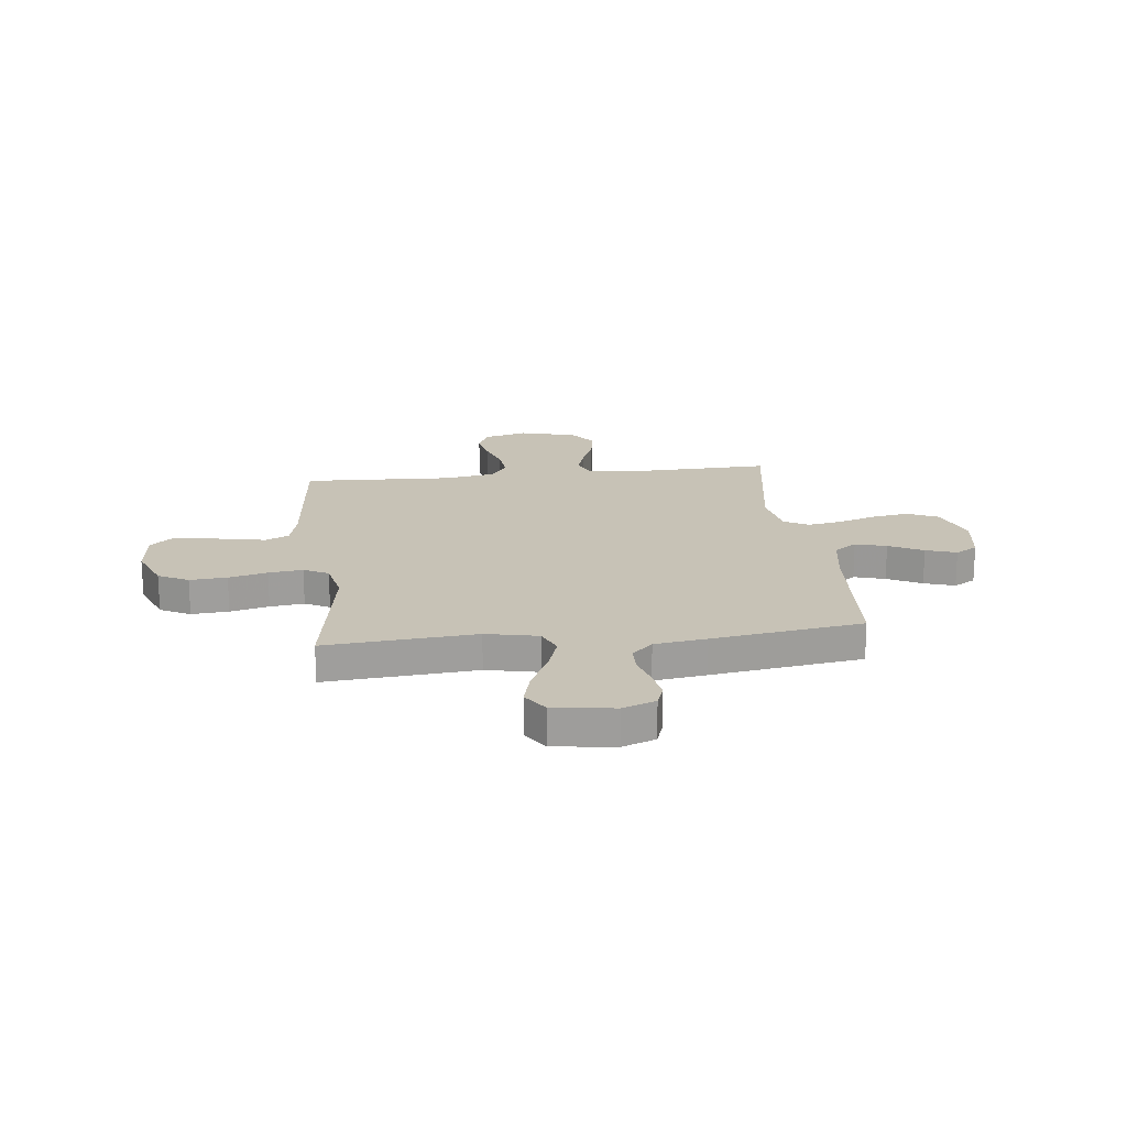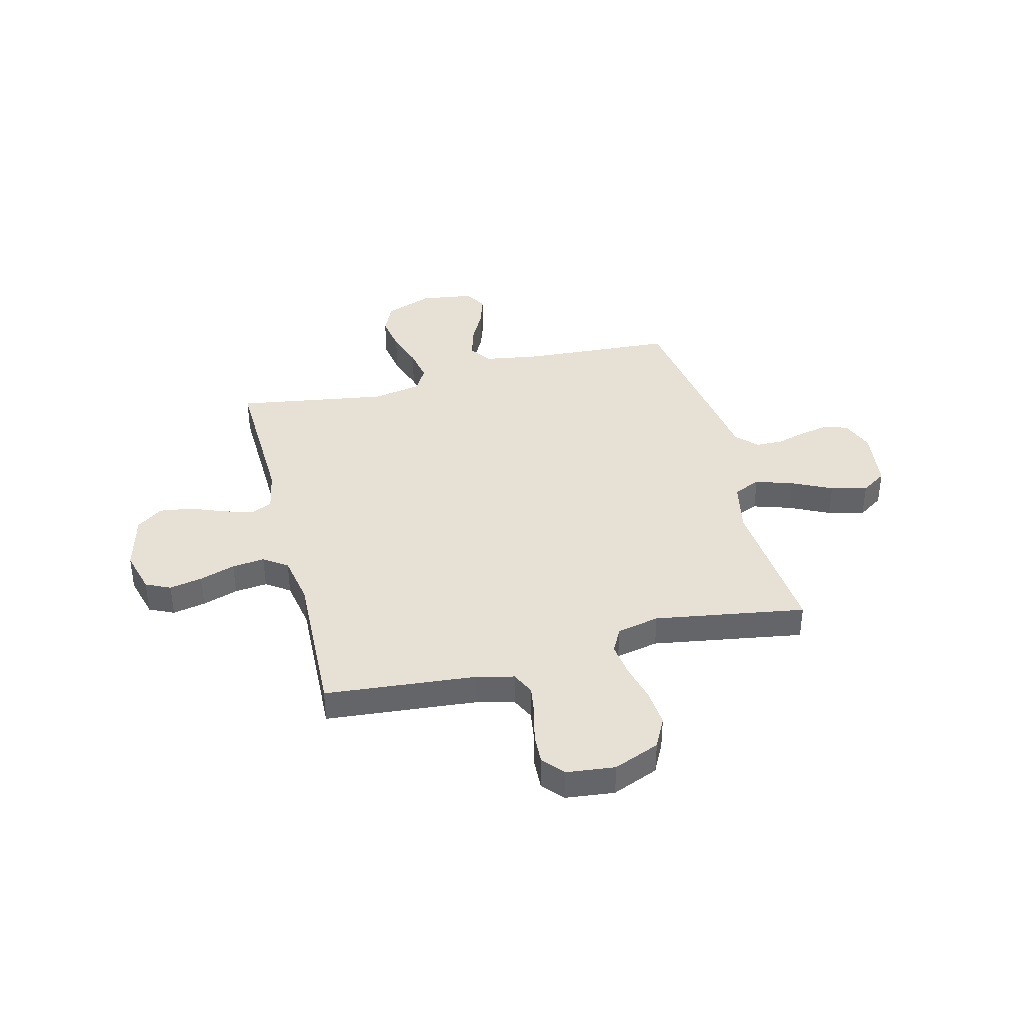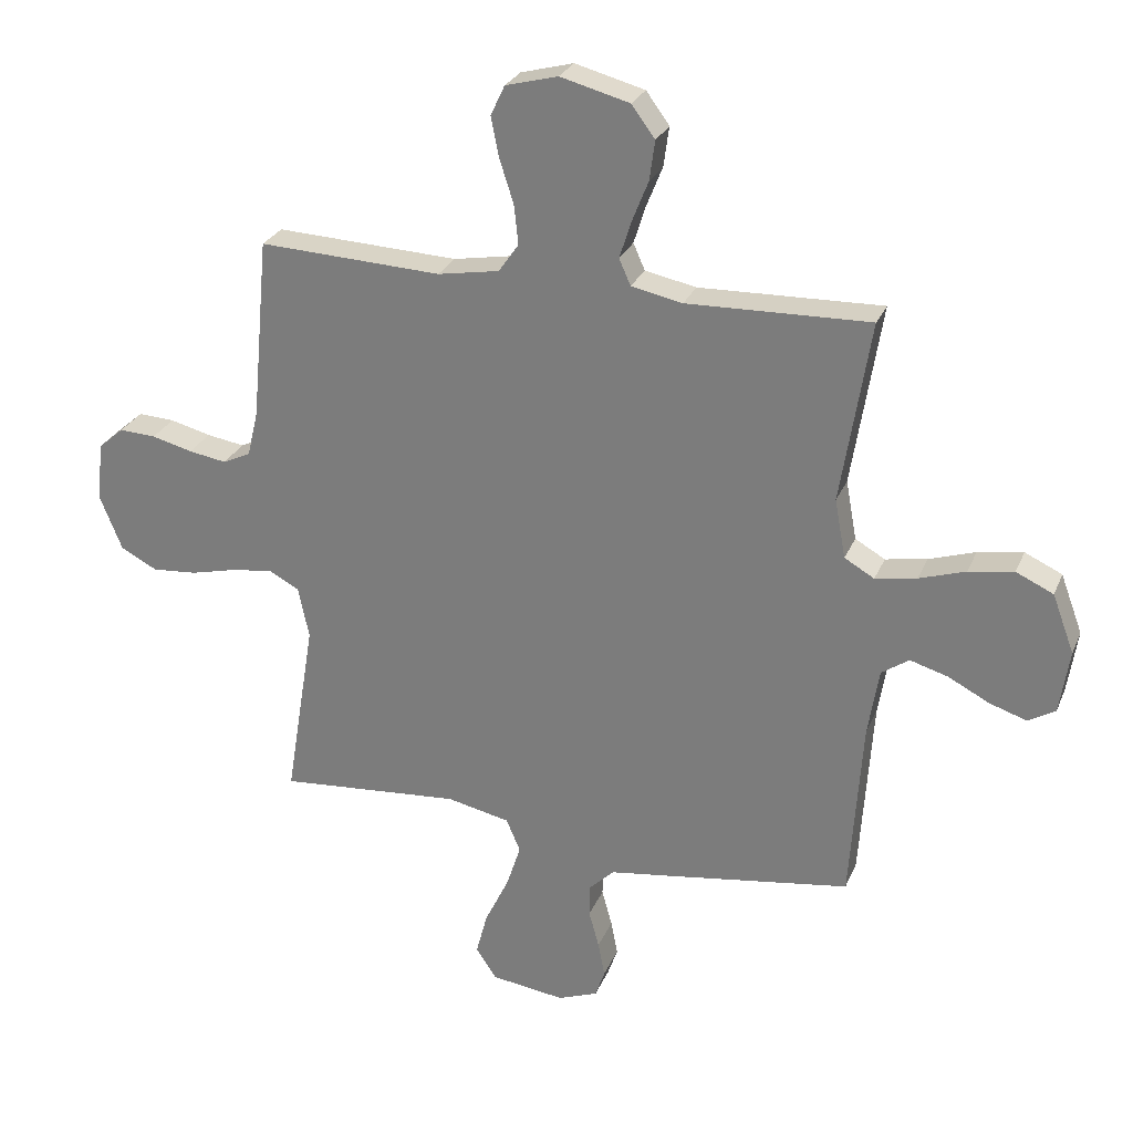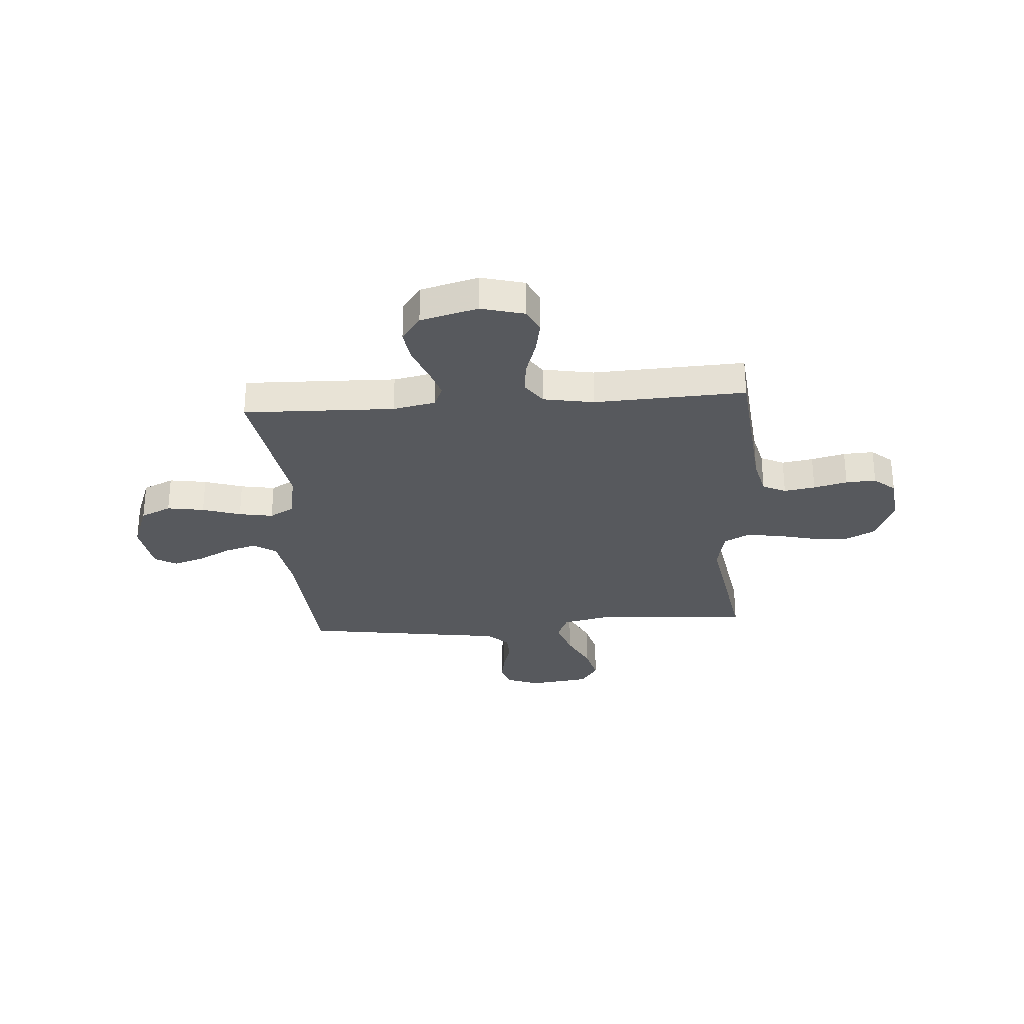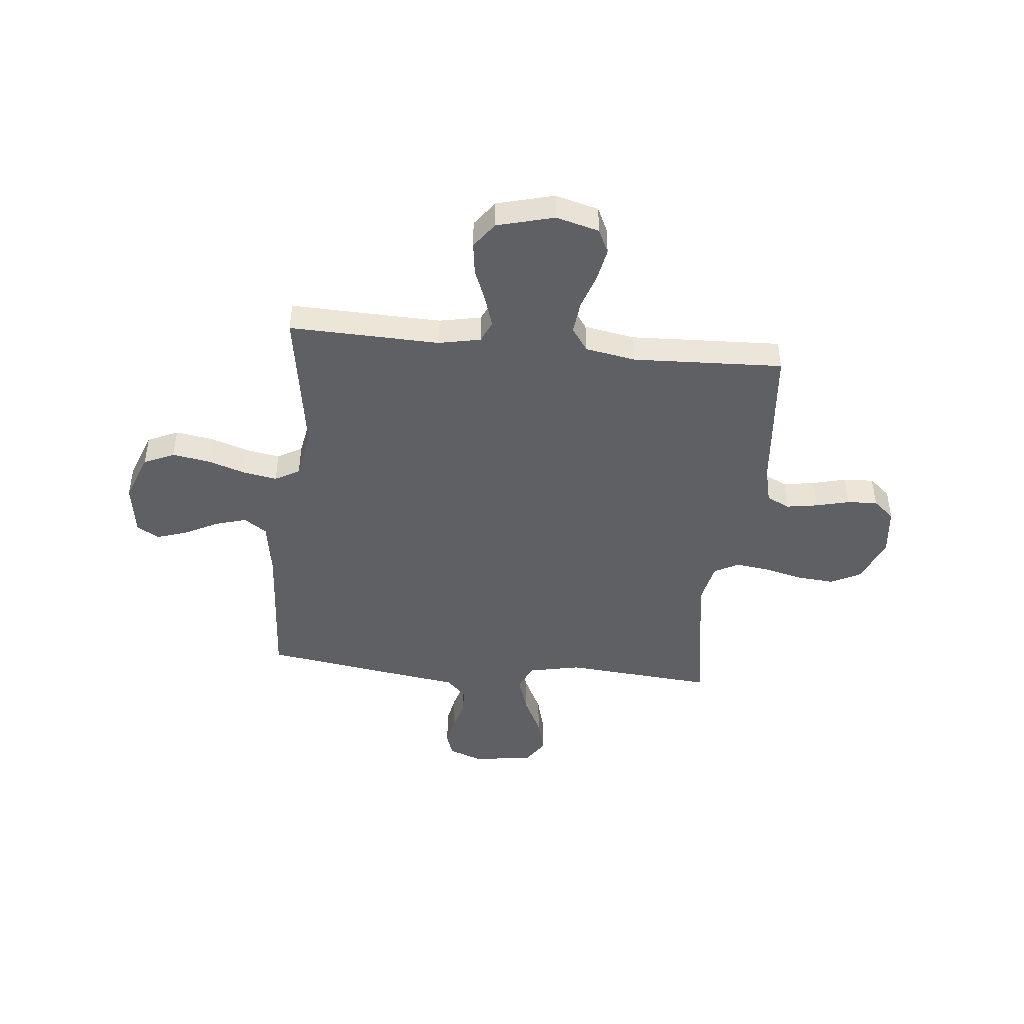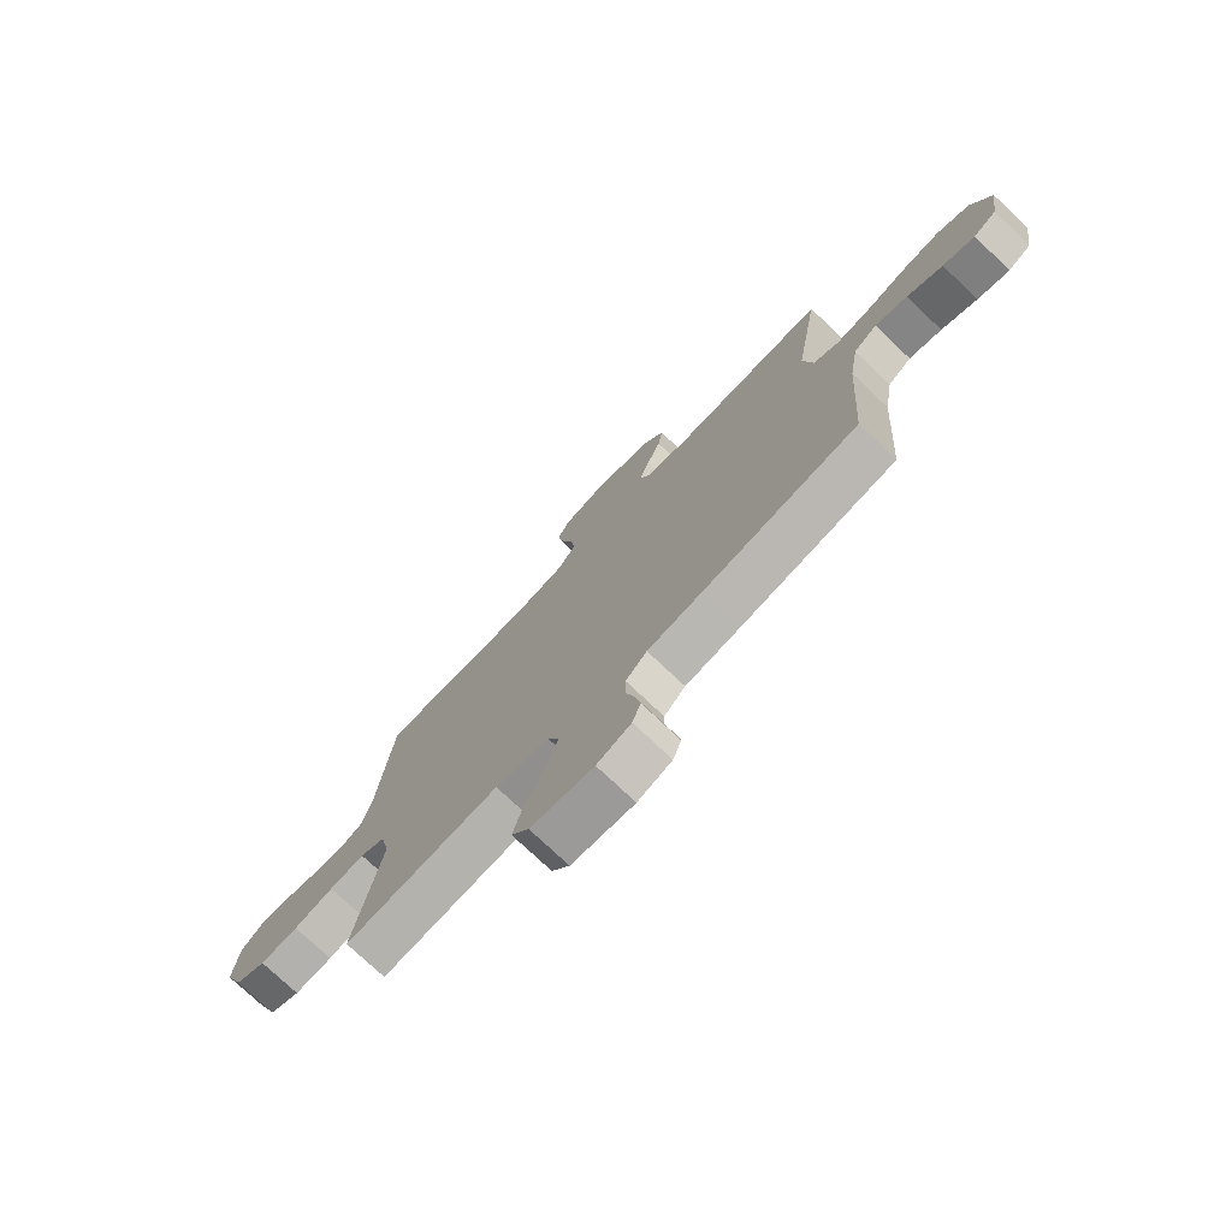
<metadata>
{"format":"obj","ext":"obj","renderer":"f3d","projection":"perspective","resolution":1024,"background":"white","views":[{"elev":19.2,"azim":173.5,"up":"+Y"},{"elev":39.0,"azim":75.7,"up":"+Y"},{"elev":27.1,"azim":-160.6,"up":"+Z"},{"elev":-29.2,"azim":4.2,"up":"+Y"},{"elev":-45.0,"azim":-5.8,"up":"+Y"},{"elev":-75.6,"azim":-133.5,"up":"+Z"}]}
</metadata>
<code>
v 0.5 0.07 0.5
v 0.528 0.07 0.2
v 0.546 0.07 0.125
v 0.592 0.07 0.103
v 0.654 0.07 0.113
v 0.721 0.07 0.13
v 0.781 0.07 0.133
v 0.823 0.07 0.097
v 0.834 0.07 0
v 0.797 0.07 -0.092
v 0.737 0.07 -0.123
v 0.663 0.07 -0.117
v 0.586 0.07 -0.098
v 0.518 0.07 -0.089
v 0.469 0.07 -0.115
v 0.451 0.07 -0.2
v 0.5 0.07 -0.5
v 0.2 0.07 -0.475
v 0.096 0.07 -0.497
v 0.073 0.07 -0.551
v 0.097 0.07 -0.625
v 0.136 0.07 -0.705
v 0.155 0.07 -0.777
v 0.121 0.07 -0.828
v 0 0.07 -0.844
v -0.066 0.07 -0.819
v -0.082 0.07 -0.773
v -0.071 0.07 -0.715
v -0.054 0.07 -0.654
v -0.055 0.07 -0.6
v -0.096 0.07 -0.56
v -0.2 0.07 -0.545
v -0.5 0.07 -0.5
v -0.52 0.07 -0.2
v -0.538 0.07 -0.089
v -0.583 0.07 -0.058
v -0.645 0.07 -0.076
v -0.713 0.07 -0.111
v -0.774 0.07 -0.131
v -0.818 0.07 -0.105
v -0.834 0.07 0
v -0.798 0.07 0.096
v -0.737 0.07 0.124
v -0.663 0.07 0.112
v -0.587 0.07 0.087
v -0.519 0.07 0.075
v -0.47 0.07 0.103
v -0.452 0.07 0.2
v -0.5 0.07 0.5
v -0.2 0.07 0.491
v -0.116 0.07 0.508
v -0.097 0.07 0.551
v -0.116 0.07 0.611
v -0.143 0.07 0.679
v -0.152 0.07 0.744
v -0.114 0.07 0.796
v 0 0.07 0.826
v 0.086 0.07 0.803
v 0.109 0.07 0.754
v 0.096 0.07 0.688
v 0.073 0.07 0.617
v 0.066 0.07 0.552
v 0.099 0.07 0.505
v 0.2 0.07 0.487
v 0.5 0 0.5
v 0.528 0 0.2
v 0.546 0 0.125
v 0.592 0 0.103
v 0.654 0 0.113
v 0.721 0 0.13
v 0.781 0 0.133
v 0.823 0 0.097
v 0.834 0 0
v 0.797 0 -0.092
v 0.737 0 -0.123
v 0.663 0 -0.117
v 0.586 0 -0.098
v 0.518 0 -0.089
v 0.469 0 -0.115
v 0.451 0 -0.2
v 0.5 0 -0.5
v 0.2 0 -0.475
v 0.096 0 -0.497
v 0.073 0 -0.551
v 0.097 0 -0.625
v 0.136 0 -0.705
v 0.155 0 -0.777
v 0.121 0 -0.828
v 0 0 -0.844
v -0.066 0 -0.819
v -0.082 0 -0.773
v -0.071 0 -0.715
v -0.054 0 -0.654
v -0.055 0 -0.6
v -0.096 0 -0.56
v -0.2 0 -0.545
v -0.5 0 -0.5
v -0.52 0 -0.2
v -0.538 0 -0.089
v -0.583 0 -0.058
v -0.645 0 -0.076
v -0.713 0 -0.111
v -0.774 0 -0.131
v -0.818 0 -0.105
v -0.834 0 0
v -0.798 0 0.096
v -0.737 0 0.124
v -0.663 0 0.112
v -0.587 0 0.087
v -0.519 0 0.075
v -0.47 0 0.103
v -0.452 0 0.2
v -0.5 0 0.5
v -0.2 0 0.491
v -0.116 0 0.508
v -0.097 0 0.551
v -0.116 0 0.611
v -0.143 0 0.679
v -0.152 0 0.744
v -0.114 0 0.796
v 0 0 0.826
v 0.086 0 0.803
v 0.109 0 0.754
v 0.096 0 0.688
v 0.073 0 0.617
v 0.066 0 0.552
v 0.099 0 0.505
v 0.2 0 0.487
f 59 60 61
f 58 59 61
f 57 58 61
f 56 57 61
f 55 56 61
f 54 55 61
f 53 54 61
f 52 53 61 62
f 51 52 62 63
f 48 49 50
f 51 63 64
f 50 51 64
f 48 50 64
f 47 48 64
f 43 44 45
f 42 43 45
f 41 42 45
f 40 41 45
f 39 40 45
f 38 39 45
f 37 38 45
f 36 37 45 46
f 35 36 46 47
f 31 32 33 34
f 64 1 2
f 47 64 2
f 35 47 2
f 34 35 2
f 31 34 2
f 27 28 29
f 26 27 29
f 25 26 29
f 24 25 29
f 23 24 29
f 22 23 29
f 21 22 29
f 20 21 29 30
f 16 17 18
f 15 16 18 19
f 11 12 13
f 10 11 13
f 9 10 13
f 8 9 13
f 7 8 13
f 6 7 13
f 5 6 13
f 4 5 13 14
f 3 4 14 15
f 3 15 19
f 2 3 19
f 31 2 19
f 19 20 30 31
f 125 124 123
f 125 123 122
f 125 122 121
f 125 121 120
f 125 120 119
f 125 119 118
f 125 118 117
f 126 125 117 116
f 127 126 116 115
f 114 113 112
f 128 127 115
f 128 115 114
f 128 114 112
f 128 112 111
f 109 108 107
f 109 107 106
f 109 106 105
f 109 105 104
f 109 104 103
f 109 103 102
f 109 102 101
f 110 109 101 100
f 111 110 100 99
f 98 97 96 95
f 66 65 128
f 66 128 111
f 66 111 99
f 66 99 98
f 66 98 95
f 93 92 91
f 93 91 90
f 93 90 89
f 93 89 88
f 93 88 87
f 93 87 86
f 93 86 85
f 94 93 85 84
f 82 81 80
f 83 82 80 79
f 77 76 75
f 77 75 74
f 77 74 73
f 77 73 72
f 77 72 71
f 77 71 70
f 77 70 69
f 78 77 69 68
f 79 78 68 67
f 83 79 67
f 83 67 66
f 83 66 95
f 95 94 84 83
f 1 65 66 2
f 2 66 67 3
f 3 67 68 4
f 4 68 69 5
f 5 69 70 6
f 6 70 71 7
f 7 71 72 8
f 8 72 73 9
f 9 73 74 10
f 10 74 75 11
f 11 75 76 12
f 12 76 77 13
f 13 77 78 14
f 14 78 79 15
f 15 79 80 16
f 16 80 81 17
f 17 81 82 18
f 18 82 83 19
f 19 83 84 20
f 20 84 85 21
f 21 85 86 22
f 22 86 87 23
f 23 87 88 24
f 24 88 89 25
f 25 89 90 26
f 26 90 91 27
f 27 91 92 28
f 28 92 93 29
f 29 93 94 30
f 30 94 95 31
f 31 95 96 32
f 32 96 97 33
f 33 97 98 34
f 34 98 99 35
f 35 99 100 36
f 36 100 101 37
f 37 101 102 38
f 38 102 103 39
f 39 103 104 40
f 40 104 105 41
f 41 105 106 42
f 42 106 107 43
f 43 107 108 44
f 44 108 109 45
f 45 109 110 46
f 46 110 111 47
f 47 111 112 48
f 48 112 113 49
f 49 113 114 50
f 50 114 115 51
f 51 115 116 52
f 52 116 117 53
f 53 117 118 54
f 54 118 119 55
f 55 119 120 56
f 56 120 121 57
f 57 121 122 58
f 58 122 123 59
f 59 123 124 60
f 60 124 125 61
f 61 125 126 62
f 62 126 127 63
f 63 127 128 64
f 64 128 65 1

</code>
